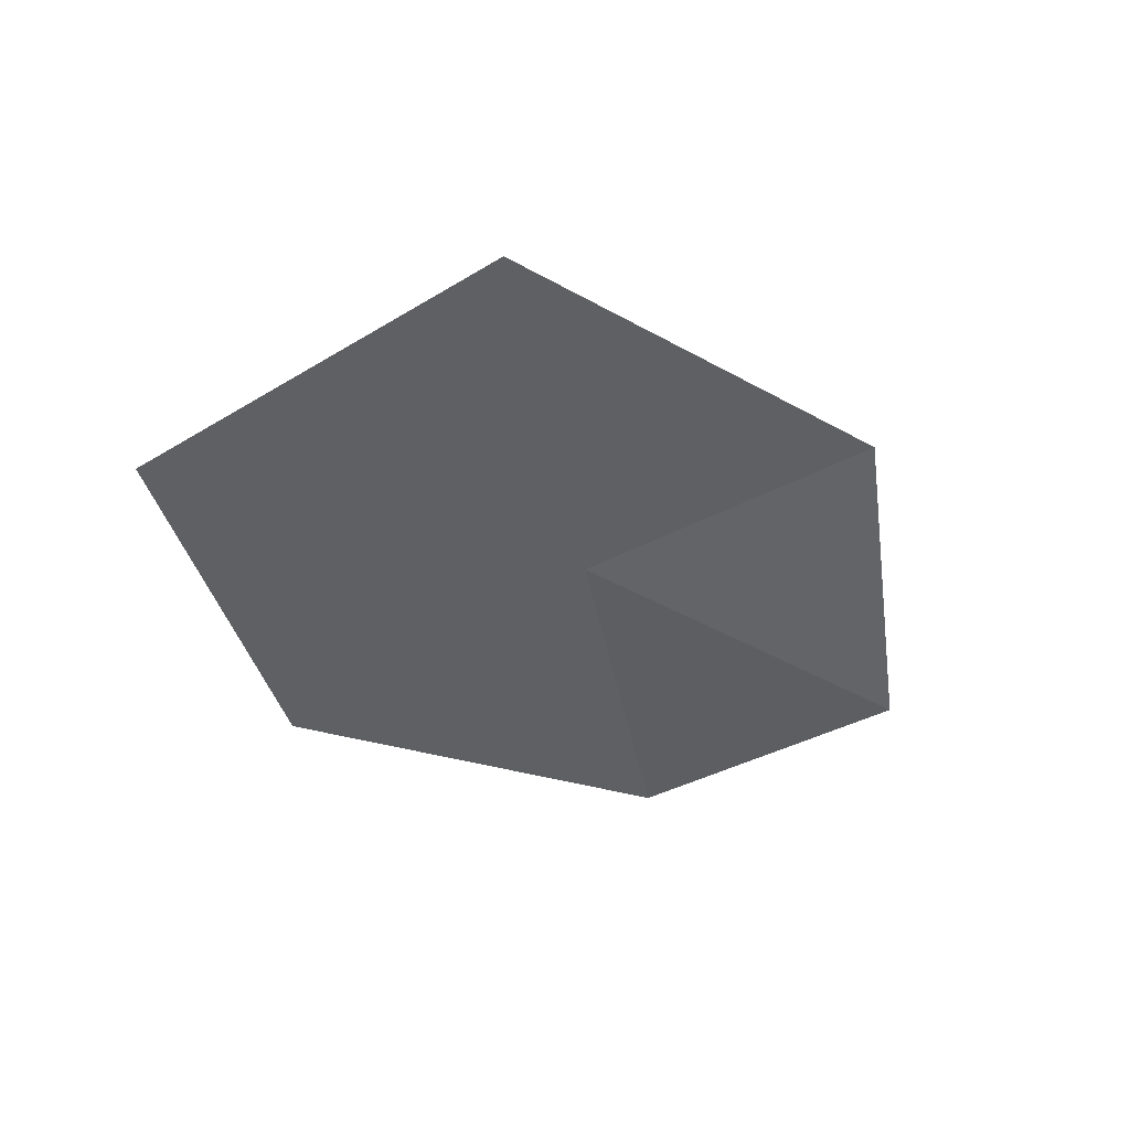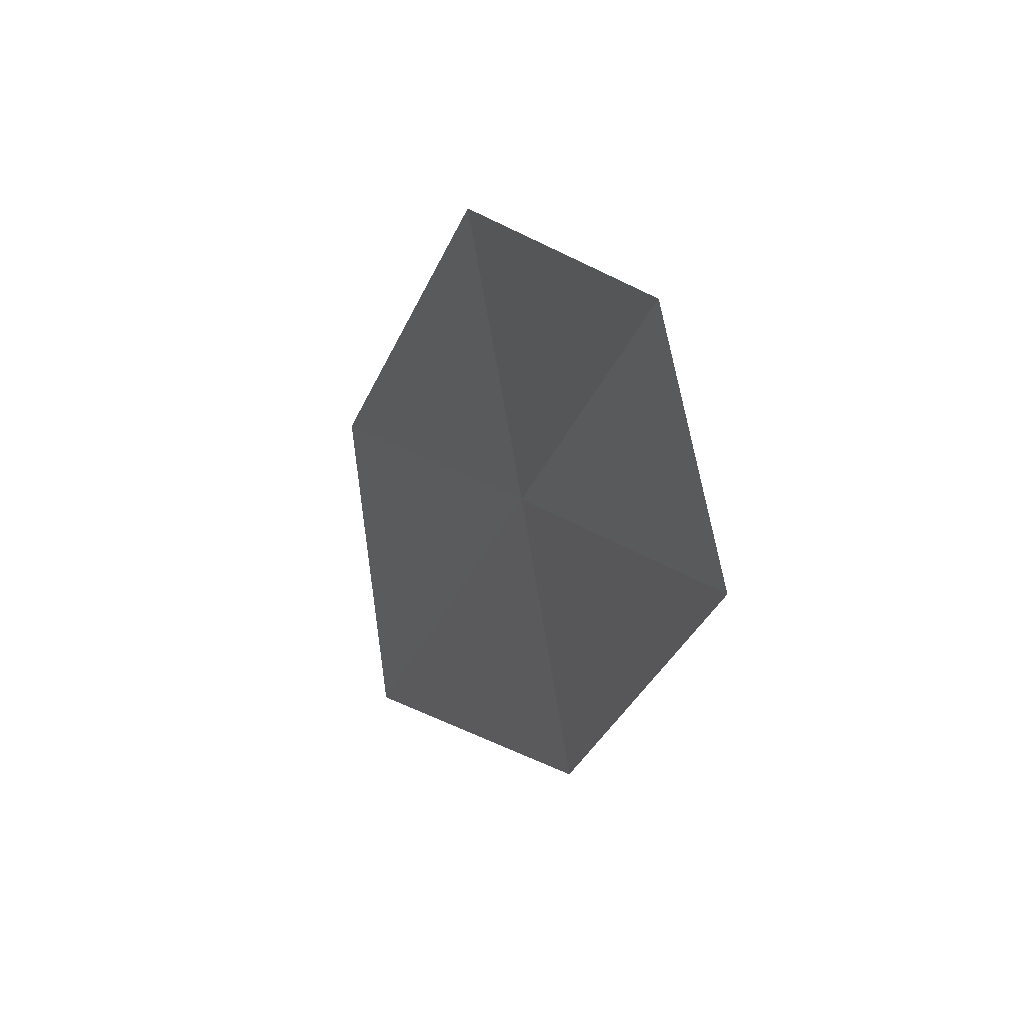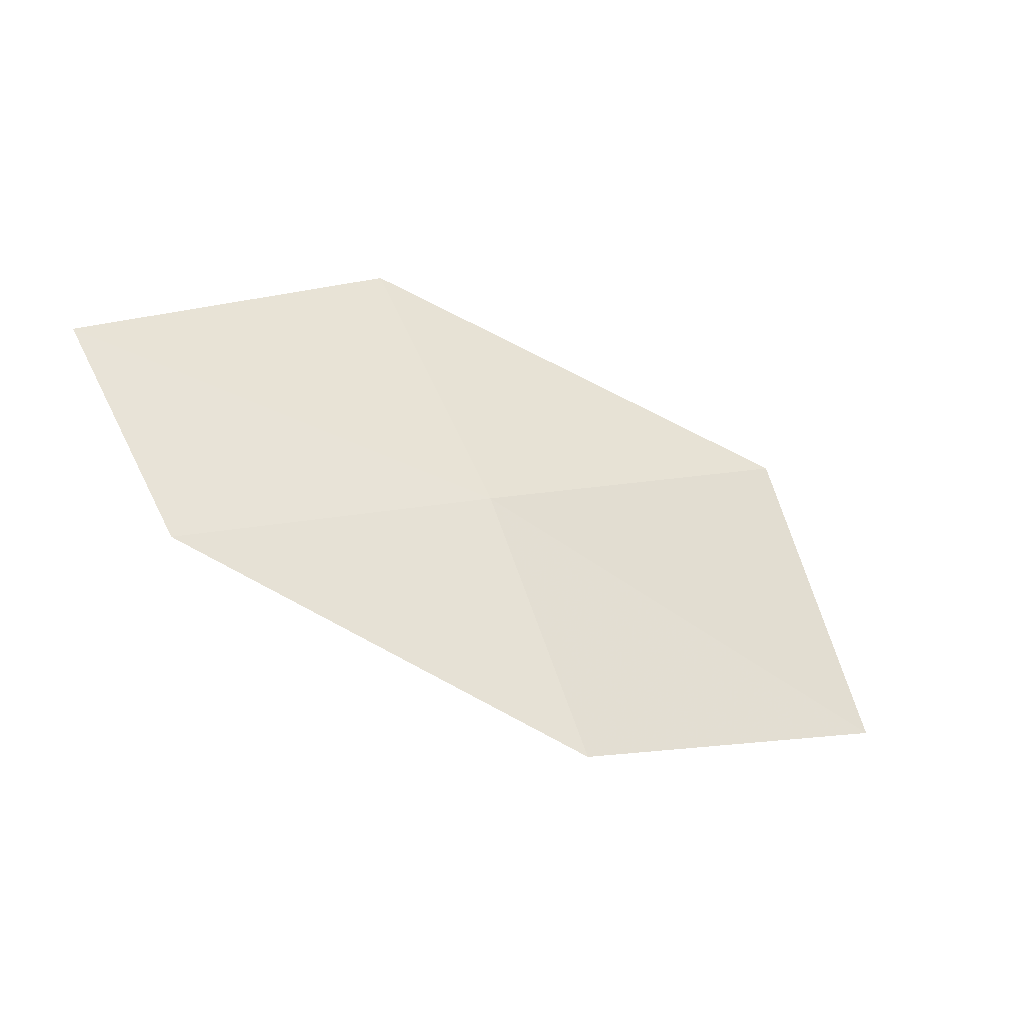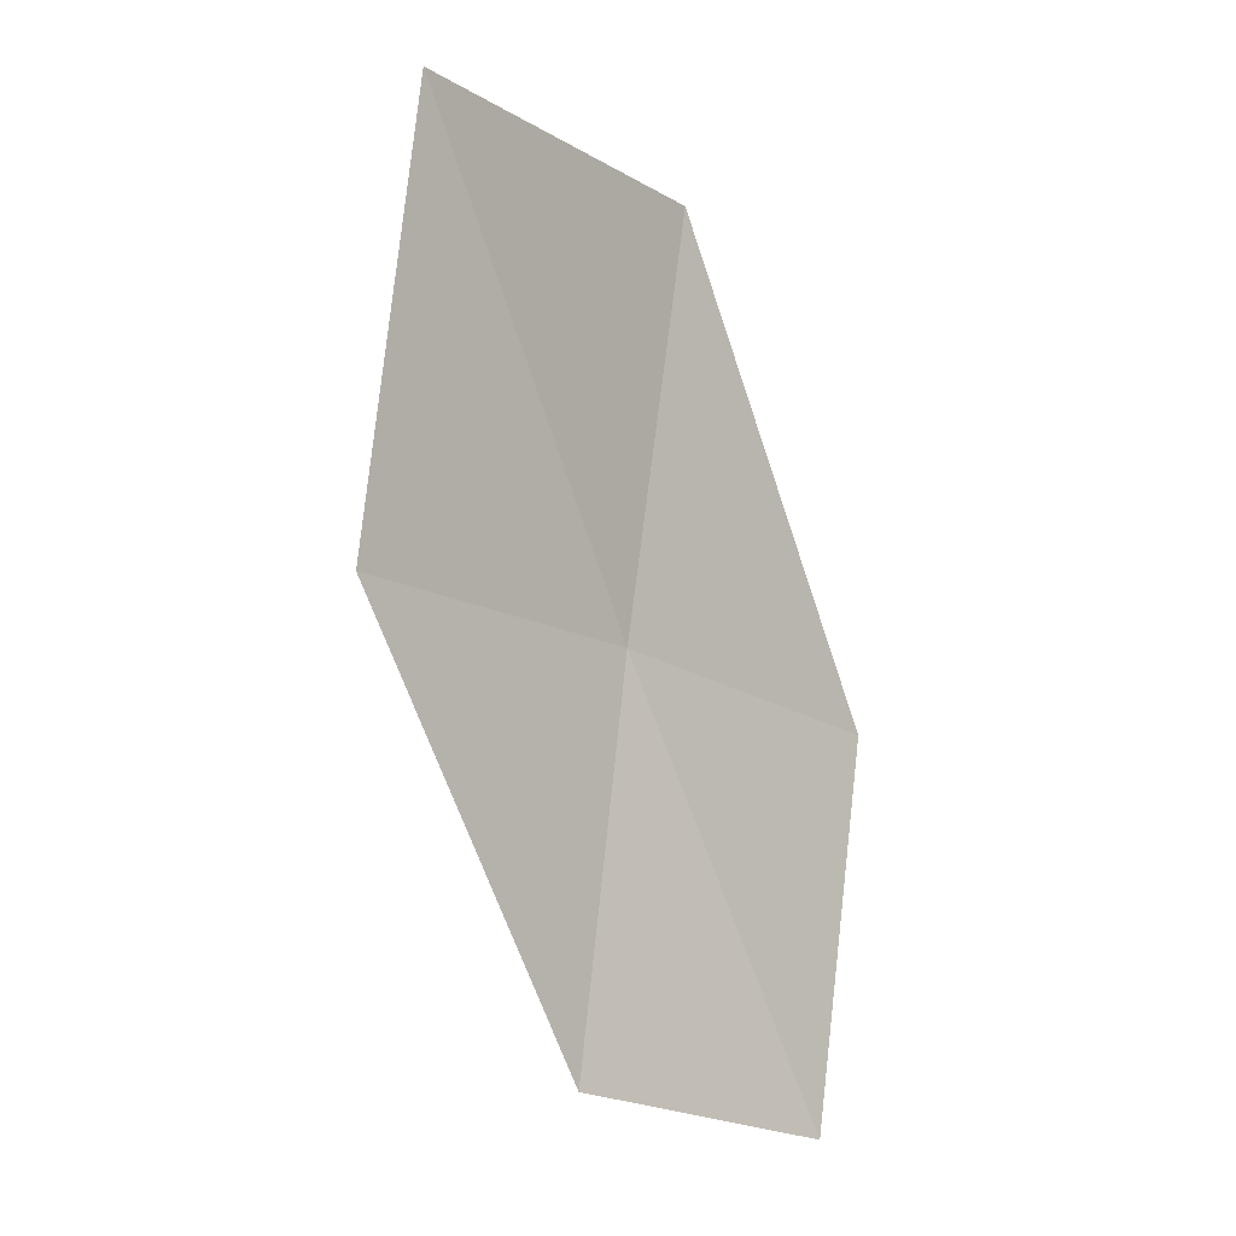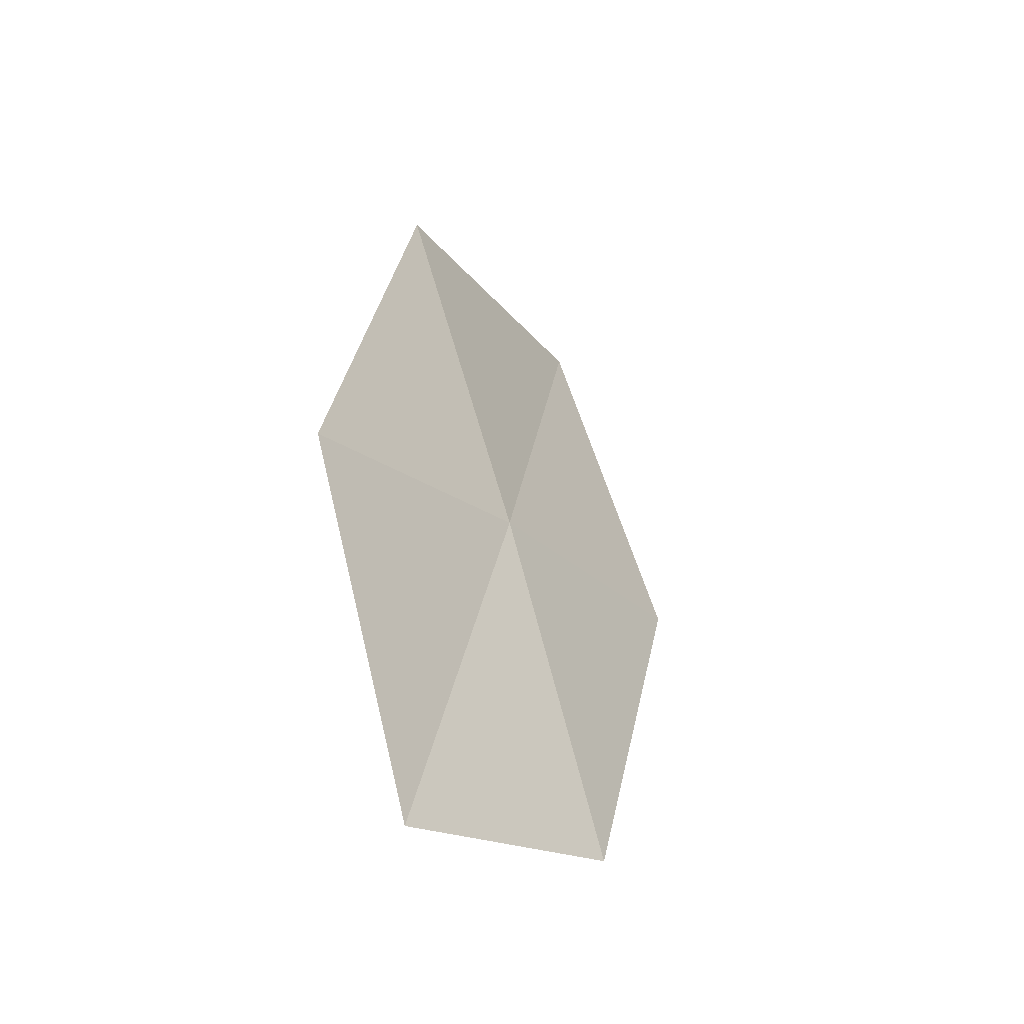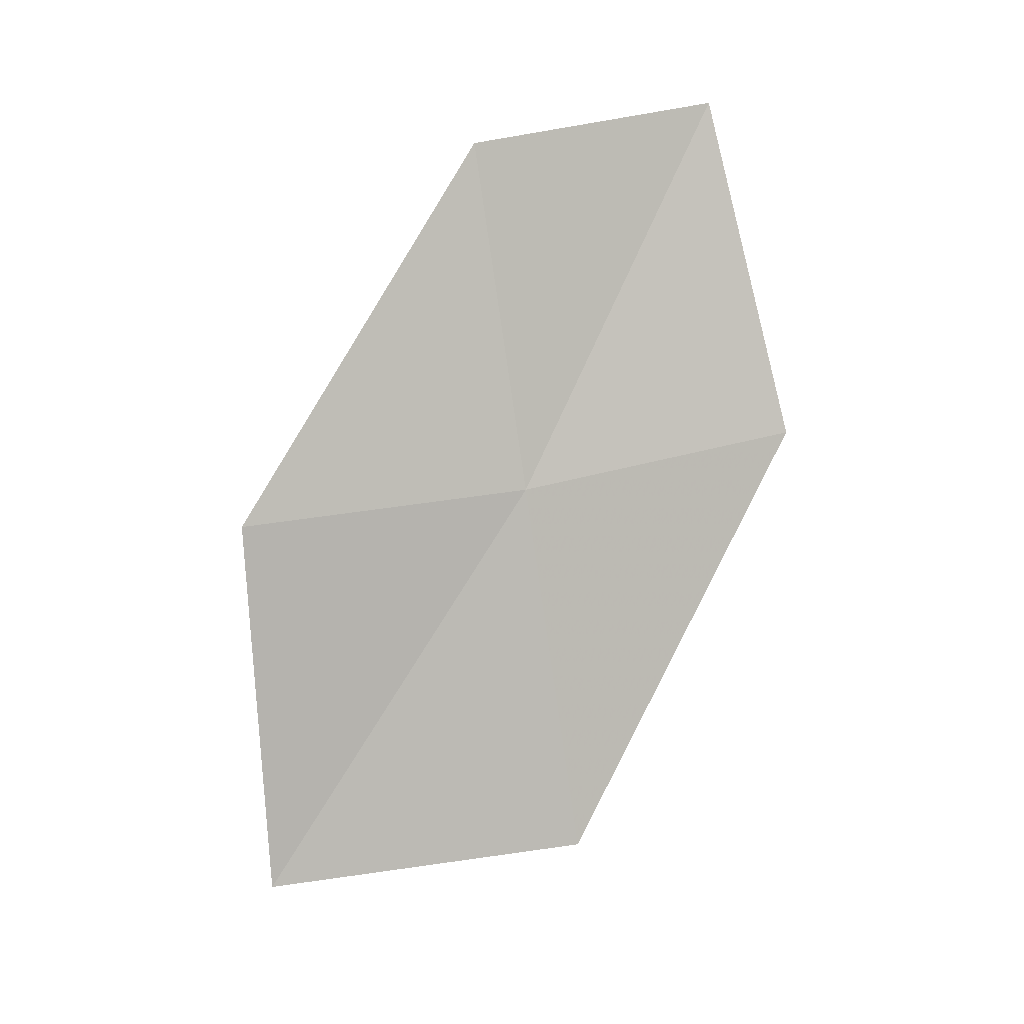
<metadata>
{"format":"obj","ext":"obj","renderer":"f3d","projection":"perspective","resolution":1024,"background":"white","views":[{"elev":11.0,"azim":158.3,"up":"+Y"},{"elev":-46.7,"azim":-86.6,"up":"+Y"},{"elev":72.2,"azim":45.1,"up":"+Z"},{"elev":-51.7,"azim":131.6,"up":"+Y"},{"elev":5.8,"azim":-60.3,"up":"+Y"},{"elev":66.6,"azim":143.3,"up":"+Z"}]}
</metadata>
<code>
v 5.985 11.61 11.82
v 7.165 11.05 11.97
v 7.935 12.24 11.01
v 6.652 12.92 10.93
v 5.353 10.37 12.61
v 4.765 12.06 11.67
v 4.247 10.73 12.39
f 1 3 2
f 1 4 3
f 1 2 5
f 1 6 4
f 1 5 7
f 1 7 6

</code>
